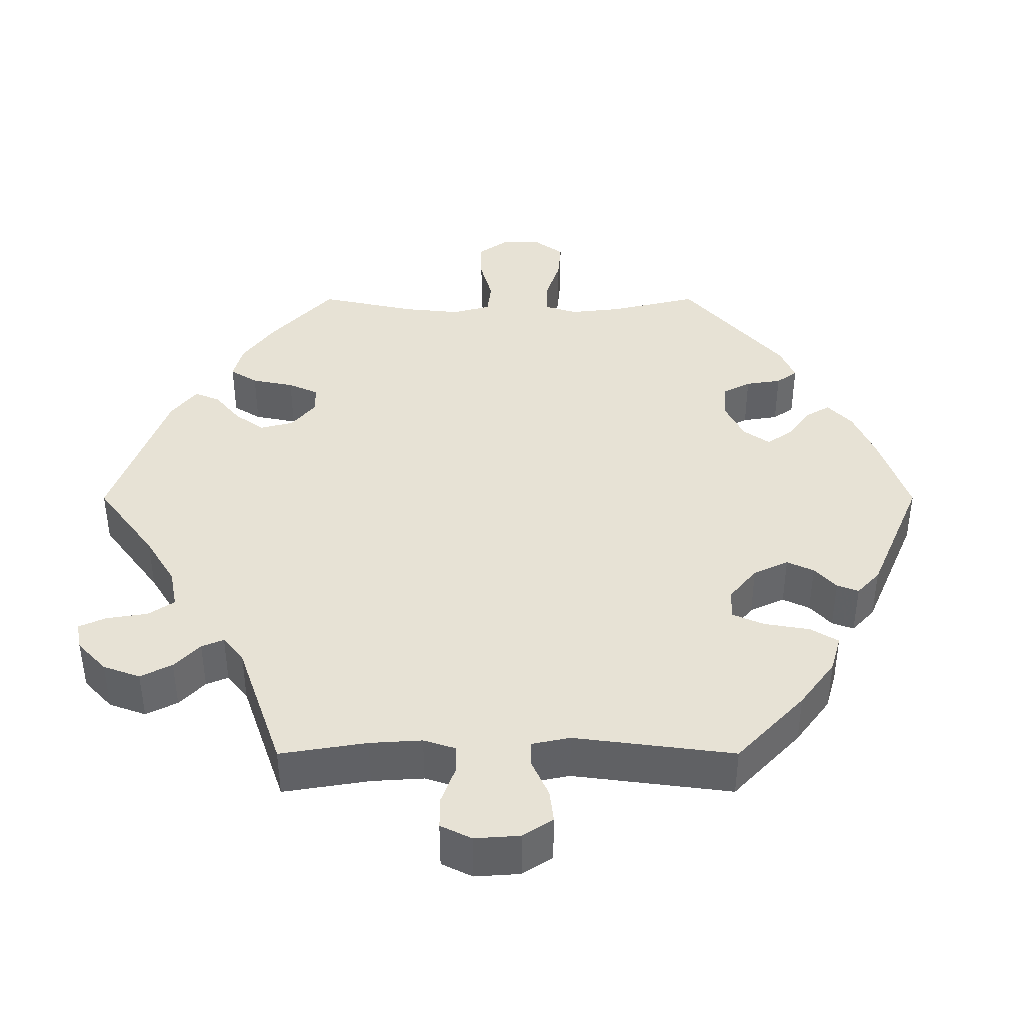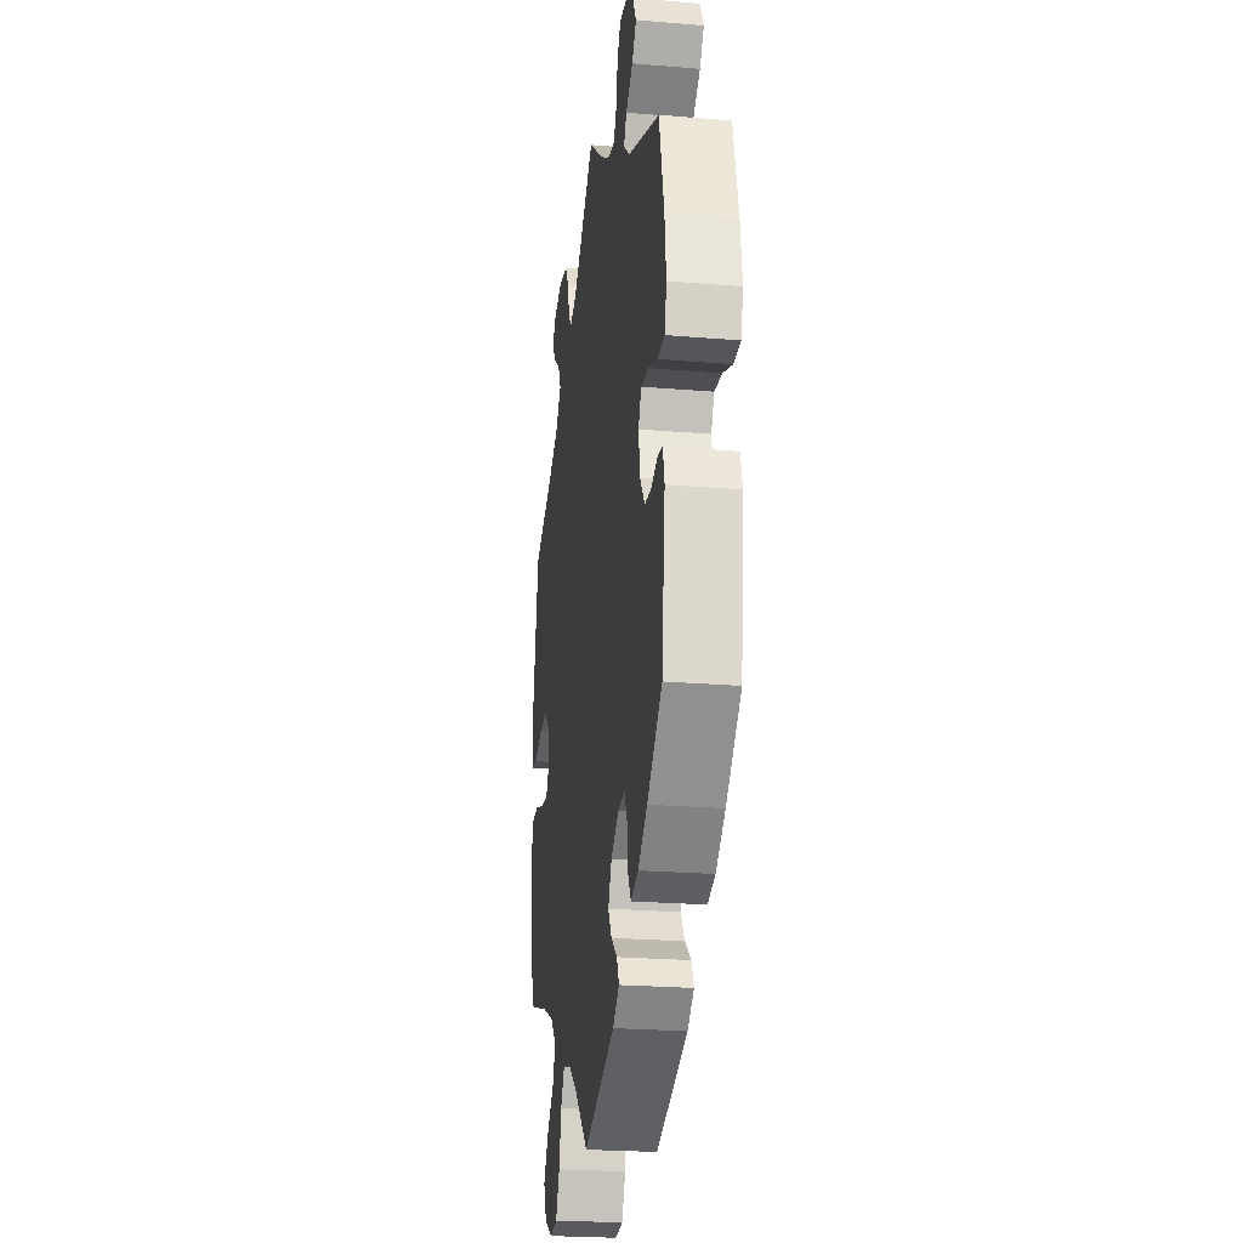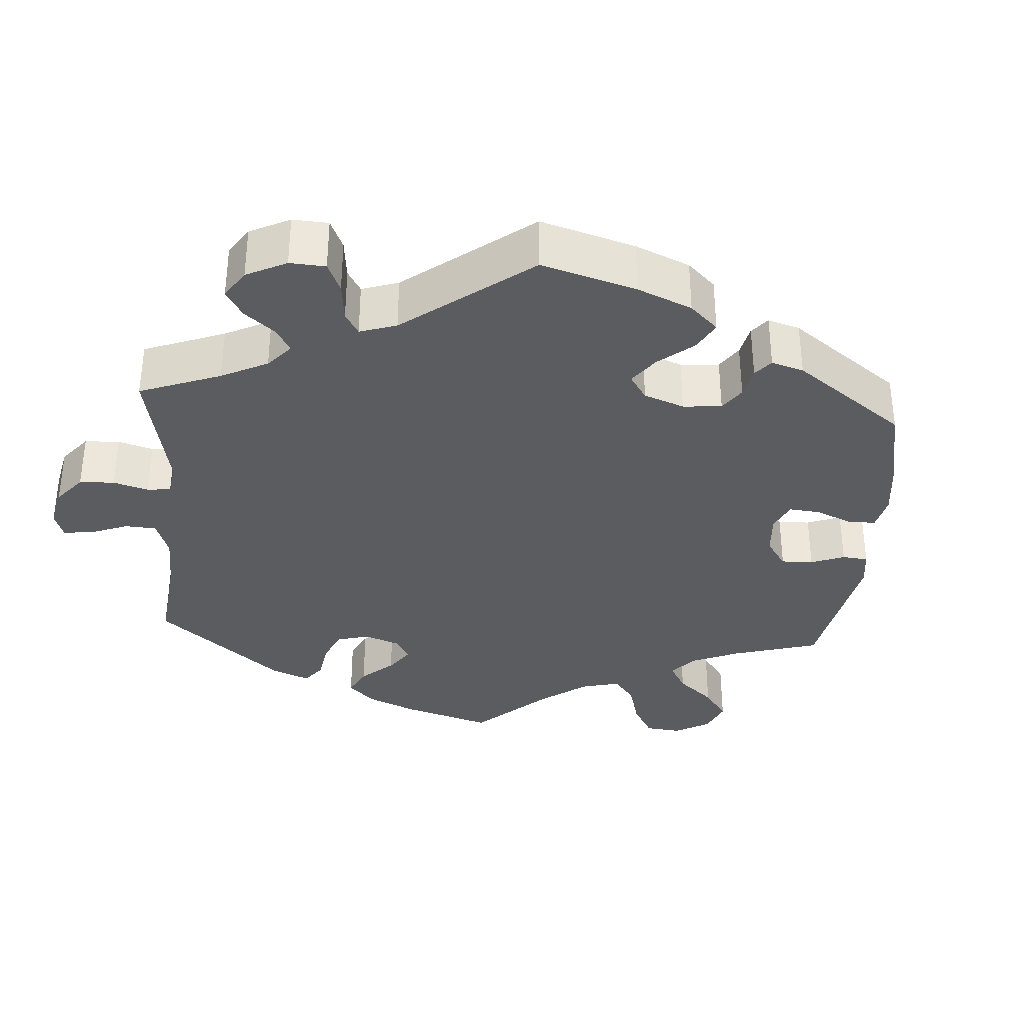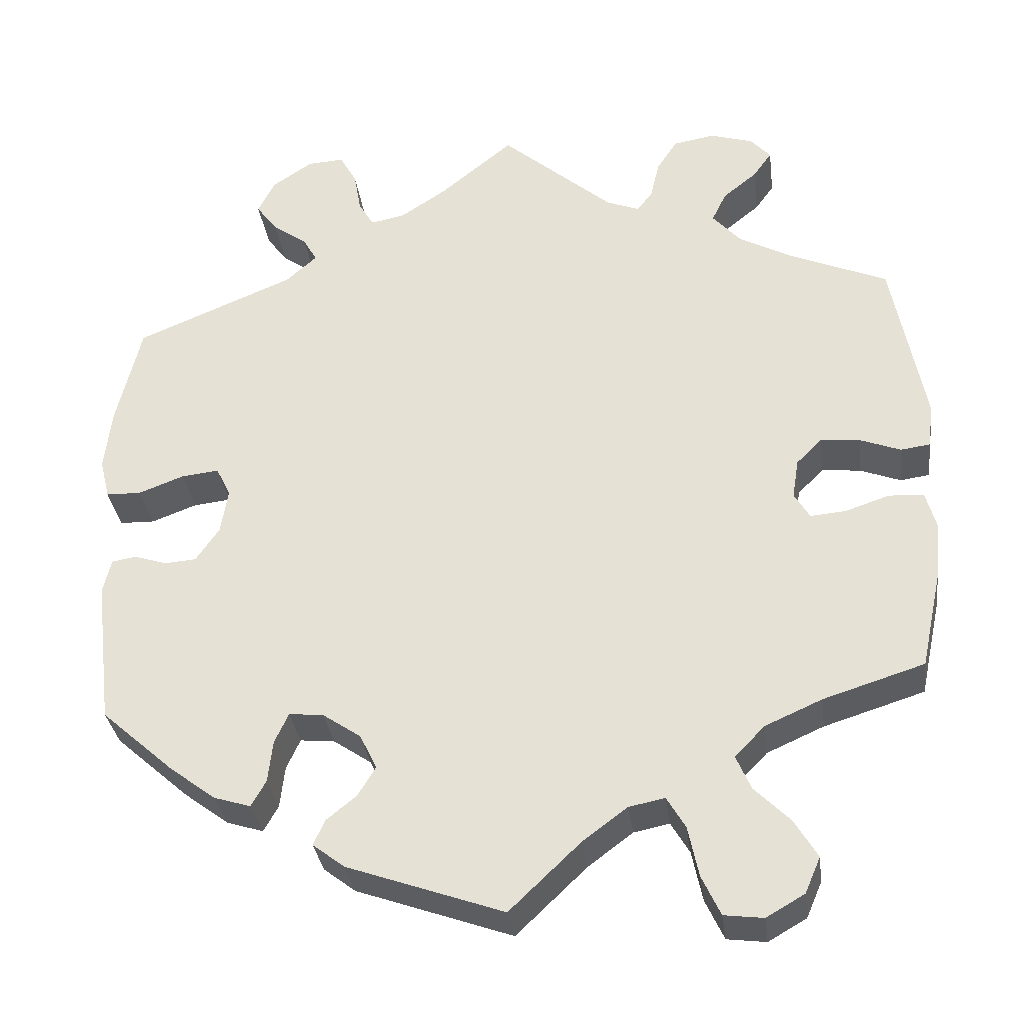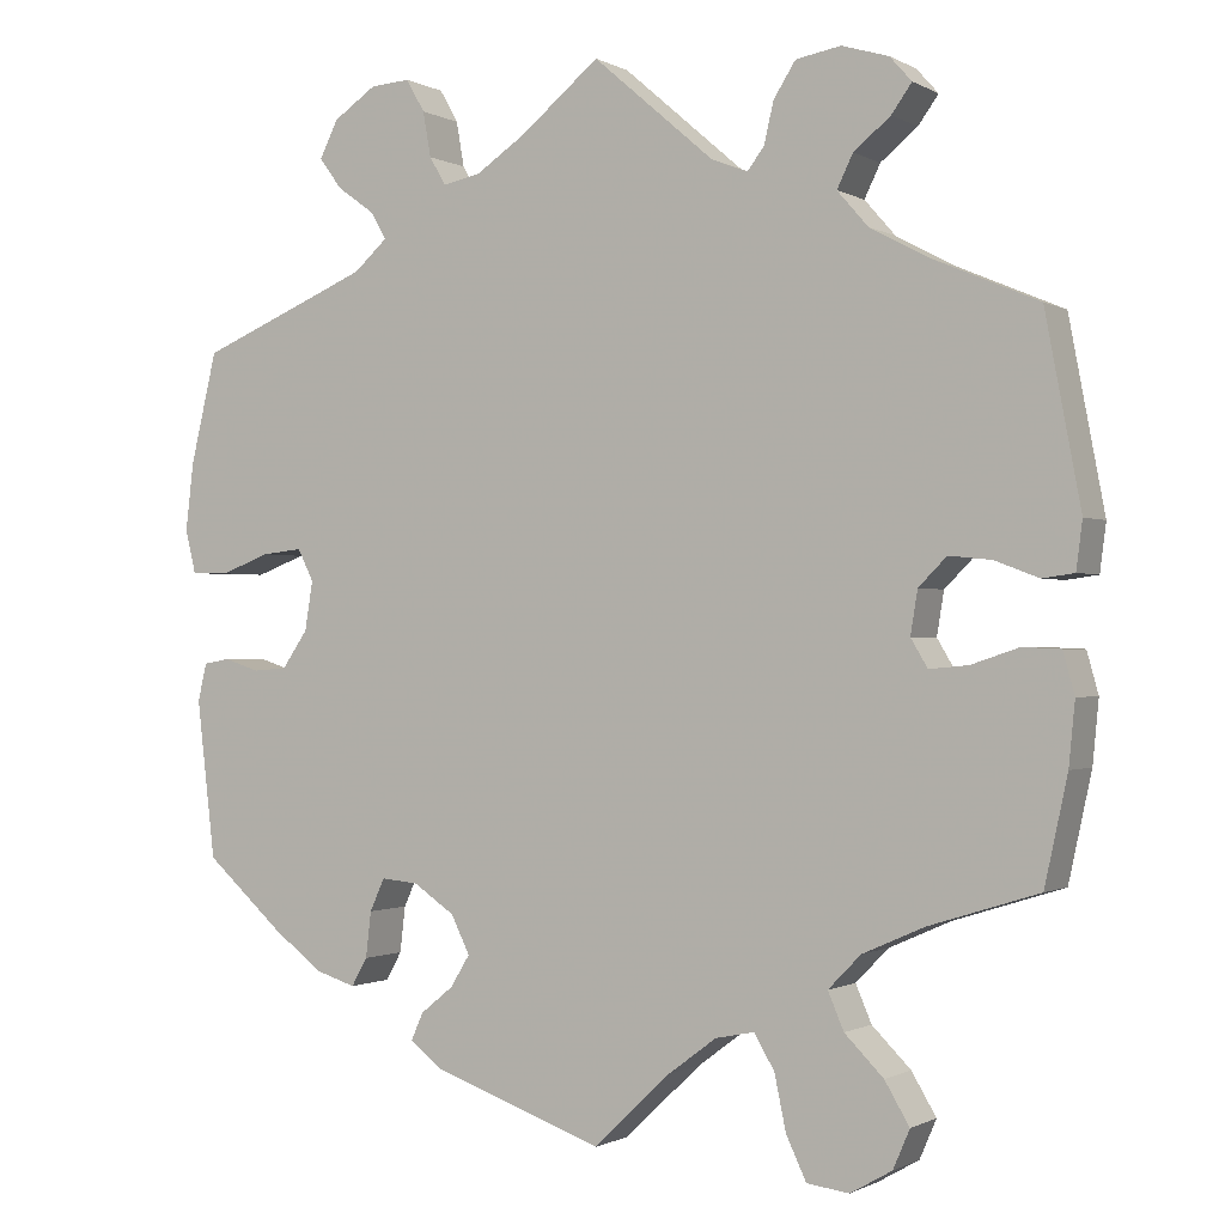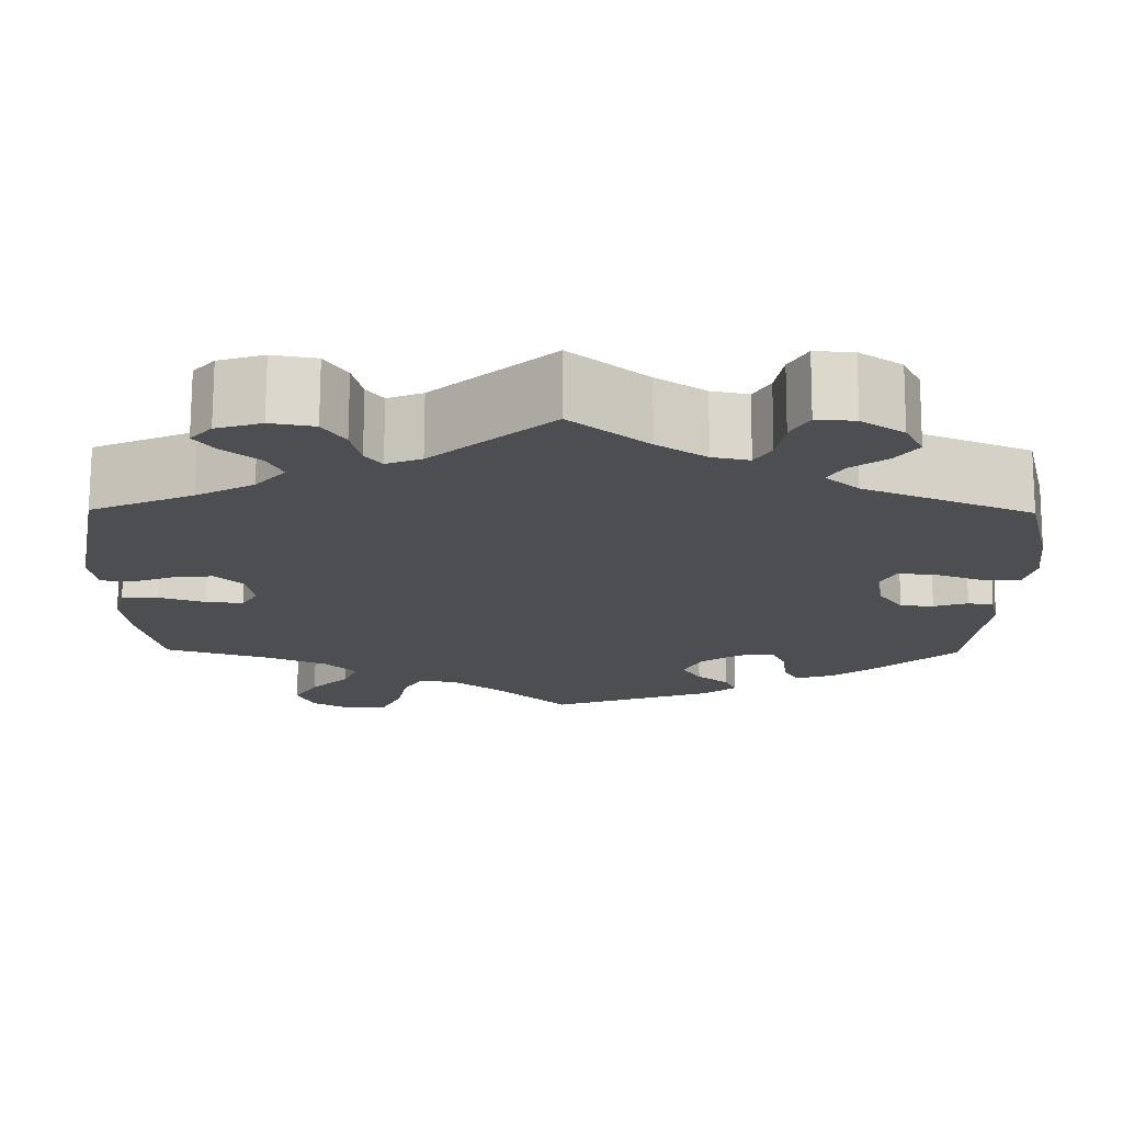
<metadata>
{"format":"obj","ext":"obj","renderer":"f3d","projection":"perspective","resolution":1024,"background":"white","views":[{"elev":40.1,"azim":30.0,"up":"+Y"},{"elev":-23.8,"azim":82.0,"up":"+Z"},{"elev":-34.2,"azim":55.8,"up":"+Y"},{"elev":-32.7,"azim":-172.6,"up":"+Z"},{"elev":-0.8,"azim":-151.4,"up":"+Z"},{"elev":73.3,"azim":0.2,"up":"+Z"}]}
</metadata>
<code>
v -0.087 0.07 -0.495
v -0.142 0.07 -0.454
v -0.186 0.07 -0.445
v -0.209 0.07 -0.484
v -0.222 0.07 -0.546
v -0.245 0.07 -0.595
v -0.293 0.07 -0.601
v -0.34 0.07 -0.574
v -0.359 0.07 -0.53
v -0.331 0.07 -0.483
v -0.287 0.07 -0.439
v -0.269 0.07 -0.397
v -0.306 0.07 -0.359
v -0.376 0.07 -0.328
v -0.5 0.07 -0.289
v -0.526 0.07 -0.169
v -0.533 0.07 -0.098
v -0.52 0.07 -0.051
v -0.477 0.07 -0.049
v -0.423 0.07 -0.067
v -0.379 0.07 -0.071
v -0.36 0.07 -0.039
v -0.368 0.07 0.01
v -0.4 0.07 0.042
v -0.448 0.07 0.037
v -0.498 0.07 0.018
v -0.534 0.07 0.023
v -0.541 0.07 0.077
v -0.501 0.07 0.289
v -0.382 0.07 0.34
v -0.315 0.07 0.376
v -0.28 0.07 0.416
v -0.298 0.07 0.453
v -0.34 0.07 0.487
v -0.363 0.07 0.519
v -0.338 0.07 0.547
v -0.285 0.07 0.563
v -0.234 0.07 0.554
v -0.209 0.07 0.515
v -0.198 0.07 0.468
v -0.179 0.07 0.443
v -0.138 0.07 0.459
v 0 0.07 0.578
v 0.089 0.07 0.505
v 0.146 0.07 0.467
v 0.189 0.07 0.458
v 0.208 0.07 0.49
v 0.217 0.07 0.541
v 0.238 0.07 0.578
v 0.283 0.07 0.575
v 0.332 0.07 0.542
v 0.353 0.07 0.5
v 0.327 0.07 0.465
v 0.284 0.07 0.434
v 0.267 0.07 0.404
v 0.305 0.07 0.37
v 0.5 0.07 0.289
v 0.53 0.07 0.163
v 0.539 0.07 0.086
v 0.527 0.07 0.037
v 0.484 0.07 0.036
v 0.428 0.07 0.057
v 0.382 0.07 0.062
v 0.364 0.07 0.026
v 0.373 0.07 -0.03
v 0.402 0.07 -0.072
v 0.441 0.07 -0.075
v 0.481 0.07 -0.062
v 0.511 0.07 -0.067
v 0.521 0.07 -0.11
v 0.5 0.07 -0.289
v 0.41 0.07 -0.369
v 0.354 0.07 -0.411
v 0.309 0.07 -0.425
v 0.291 0.07 -0.393
v 0.285 0.07 -0.341
v 0.268 0.07 -0.304
v 0.226 0.07 -0.308
v 0.179 0.07 -0.34
v 0.158 0.07 -0.383
v 0.18 0.07 -0.419
v 0.217 0.07 -0.449
v 0.231 0.07 -0.48
v 0.192 0.07 -0.51
v 0 0.07 -0.578
v -0.087 0 -0.495
v -0.142 0 -0.454
v -0.186 0 -0.445
v -0.209 0 -0.484
v -0.222 0 -0.546
v -0.245 0 -0.595
v -0.293 0 -0.601
v -0.34 0 -0.574
v -0.359 0 -0.53
v -0.331 0 -0.483
v -0.287 0 -0.439
v -0.269 0 -0.397
v -0.306 0 -0.359
v -0.376 0 -0.328
v -0.5 0 -0.289
v -0.526 0 -0.169
v -0.533 0 -0.098
v -0.52 0 -0.051
v -0.477 0 -0.049
v -0.423 0 -0.067
v -0.379 0 -0.071
v -0.36 0 -0.039
v -0.368 0 0.01
v -0.4 0 0.042
v -0.448 0 0.037
v -0.498 0 0.018
v -0.534 0 0.023
v -0.541 0 0.077
v -0.501 0 0.289
v -0.382 0 0.34
v -0.315 0 0.376
v -0.28 0 0.416
v -0.298 0 0.453
v -0.34 0 0.487
v -0.363 0 0.519
v -0.338 0 0.547
v -0.285 0 0.563
v -0.234 0 0.554
v -0.209 0 0.515
v -0.198 0 0.468
v -0.179 0 0.443
v -0.138 0 0.459
v 0 0 0.578
v 0.089 0 0.505
v 0.146 0 0.467
v 0.189 0 0.458
v 0.208 0 0.49
v 0.217 0 0.541
v 0.238 0 0.578
v 0.283 0 0.575
v 0.332 0 0.542
v 0.353 0 0.5
v 0.327 0 0.465
v 0.284 0 0.434
v 0.267 0 0.404
v 0.305 0 0.37
v 0.5 0 0.289
v 0.53 0 0.163
v 0.539 0 0.086
v 0.527 0 0.037
v 0.484 0 0.036
v 0.428 0 0.057
v 0.382 0 0.062
v 0.364 0 0.026
v 0.373 0 -0.03
v 0.402 0 -0.072
v 0.441 0 -0.075
v 0.481 0 -0.062
v 0.511 0 -0.067
v 0.521 0 -0.11
v 0.5 0 -0.289
v 0.41 0 -0.369
v 0.354 0 -0.411
v 0.309 0 -0.425
v 0.291 0 -0.393
v 0.285 0 -0.341
v 0.268 0 -0.304
v 0.226 0 -0.308
v 0.179 0 -0.34
v 0.158 0 -0.383
v 0.18 0 -0.419
v 0.217 0 -0.449
v 0.231 0 -0.48
v 0.192 0 -0.51
v 0 0 -0.578
f 84 85 1
f 81 82 83 84
f 80 81 84 1
f 79 80 1 2
f 78 79 2 3
f 73 74 75 76
f 73 76 77
f 72 73 77
f 71 72 77
f 70 71 77
f 67 68 69 70
f 66 67 70 77
f 65 66 77 78
f 59 60 61 62
f 59 62 63
f 56 57 58 59
f 55 56 59 63
f 51 52 53 54
f 51 54 55
f 50 51 55
f 47 48 49 50
f 46 47 50 55
f 45 46 55 63
f 42 43 44
f 41 42 44 45
f 37 38 39 40
f 37 40 41
f 36 37 41
f 33 34 35 36
f 32 33 36 41
f 31 32 41 45
f 27 28 29 30
f 25 26 27 30
f 24 25 30 31
f 23 24 31 45
f 17 18 19 20
f 17 20 21
f 14 15 16 17
f 13 14 17 21
f 12 13 21 22
f 8 9 10 11
f 8 11 12
f 7 8 12
f 4 5 6 7
f 3 4 7 12
f 64 65 78 3
f 23 45 63 64
f 22 23 64
f 3 12 22 64
f 86 170 169
f 169 168 167 166
f 86 169 166 165
f 87 86 165 164
f 88 87 164 163
f 161 160 159 158
f 162 161 158
f 162 158 157
f 162 157 156
f 162 156 155
f 155 154 153 152
f 162 155 152 151
f 163 162 151 150
f 147 146 145 144
f 148 147 144
f 144 143 142 141
f 148 144 141 140
f 139 138 137 136
f 140 139 136
f 140 136 135
f 135 134 133 132
f 140 135 132 131
f 148 140 131 130
f 129 128 127
f 130 129 127 126
f 125 124 123 122
f 126 125 122
f 126 122 121
f 121 120 119 118
f 126 121 118 117
f 130 126 117 116
f 115 114 113 112
f 115 112 111 110
f 116 115 110 109
f 130 116 109 108
f 105 104 103 102
f 106 105 102
f 102 101 100 99
f 106 102 99 98
f 107 106 98 97
f 96 95 94 93
f 97 96 93
f 97 93 92
f 92 91 90 89
f 97 92 89 88
f 88 163 150 149
f 149 148 130 108
f 149 108 107
f 149 107 97 88
f 1 86 87 2
f 2 87 88 3
f 3 88 89 4
f 4 89 90 5
f 5 90 91 6
f 6 91 92 7
f 7 92 93 8
f 8 93 94 9
f 9 94 95 10
f 10 95 96 11
f 11 96 97 12
f 12 97 98 13
f 13 98 99 14
f 14 99 100 15
f 15 100 101 16
f 16 101 102 17
f 17 102 103 18
f 18 103 104 19
f 19 104 105 20
f 20 105 106 21
f 21 106 107 22
f 22 107 108 23
f 23 108 109 24
f 24 109 110 25
f 25 110 111 26
f 26 111 112 27
f 27 112 113 28
f 28 113 114 29
f 29 114 115 30
f 30 115 116 31
f 31 116 117 32
f 32 117 118 33
f 33 118 119 34
f 34 119 120 35
f 35 120 121 36
f 36 121 122 37
f 37 122 123 38
f 38 123 124 39
f 39 124 125 40
f 40 125 126 41
f 41 126 127 42
f 42 127 128 43
f 43 128 129 44
f 44 129 130 45
f 45 130 131 46
f 46 131 132 47
f 47 132 133 48
f 48 133 134 49
f 49 134 135 50
f 50 135 136 51
f 51 136 137 52
f 52 137 138 53
f 53 138 139 54
f 54 139 140 55
f 55 140 141 56
f 56 141 142 57
f 57 142 143 58
f 58 143 144 59
f 59 144 145 60
f 60 145 146 61
f 61 146 147 62
f 62 147 148 63
f 63 148 149 64
f 64 149 150 65
f 65 150 151 66
f 66 151 152 67
f 67 152 153 68
f 68 153 154 69
f 69 154 155 70
f 70 155 156 71
f 71 156 157 72
f 72 157 158 73
f 73 158 159 74
f 74 159 160 75
f 75 160 161 76
f 76 161 162 77
f 77 162 163 78
f 78 163 164 79
f 79 164 165 80
f 80 165 166 81
f 81 166 167 82
f 82 167 168 83
f 83 168 169 84
f 84 169 170 85
f 85 170 86 1

</code>
